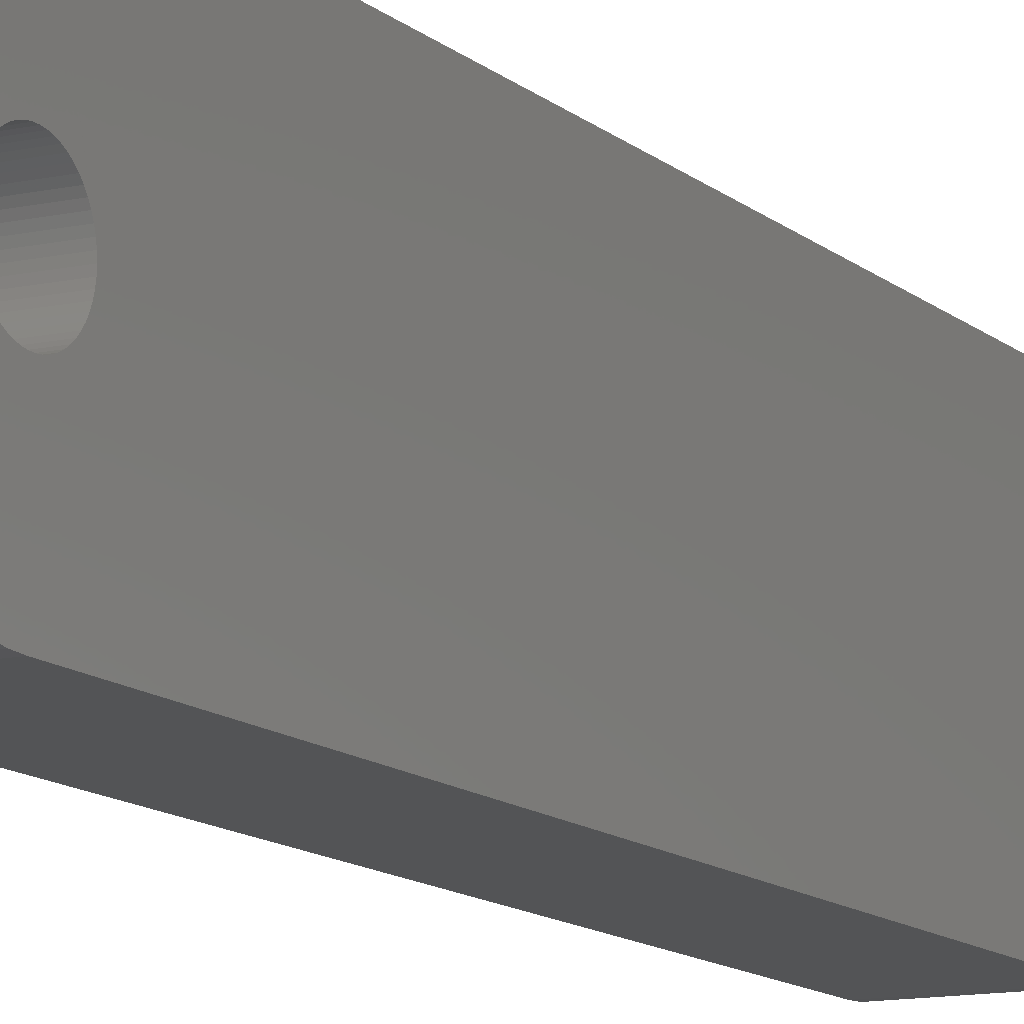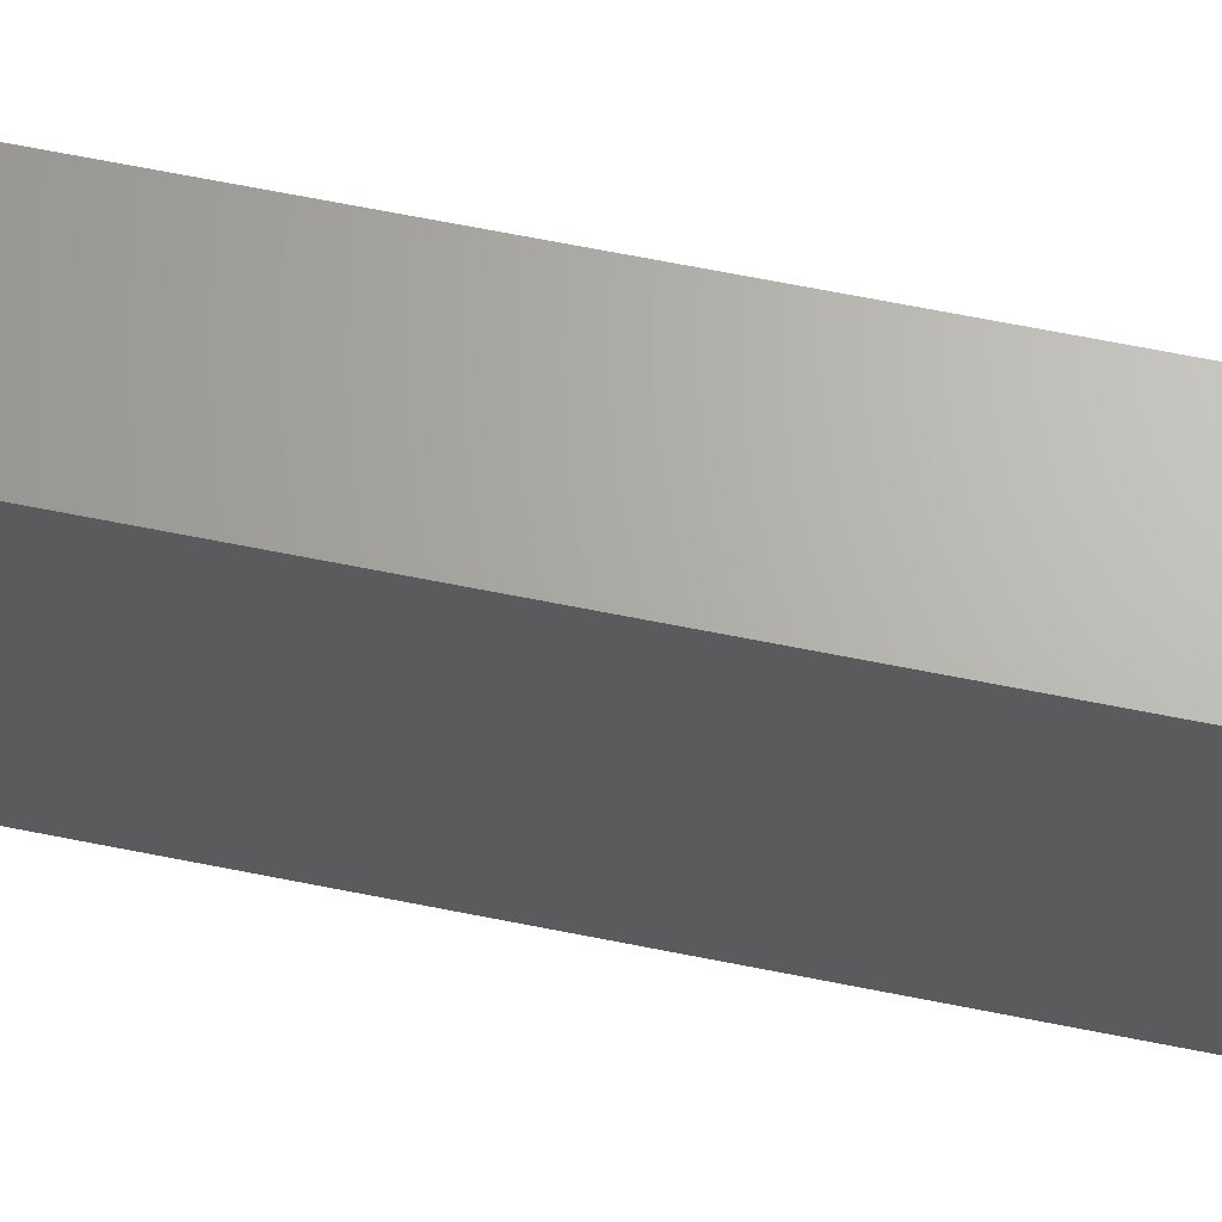
<metadata>
{"format":"stl","ext":"stl","renderer":"f3d","projection":"perspective","resolution":1024,"background":"white","views":[{"elev":-12.1,"azim":-152.2,"up":"+Y"},{"elev":65.9,"azim":101.4,"up":"+Y"}]}
</metadata>
<code>
# stl→obj: 372 verts, 748 faces
v 7.144 1.994 0.4074
v 7.144 2.099 0.404
v 7.144 2.103 0.4037
v 7.244 2.103 0.4037
v 7.144 2.209 0.3985
v 7.144 2.106 0.404
v 7.244 2.106 0.404
v 7.144 2.096 0.4046
v 7.244 2.099 0.404
v 7.144 2.092 0.4056
v 7.244 2.096 0.4046
v 7.144 2.089 0.4071
v 7.244 2.092 0.4056
v 7.144 2.086 0.4089
v 7.244 2.089 0.4071
v 7.144 1.992 0.4165
v 7.144 2.083 0.4111
v 7.244 2.086 0.4089
v 7.144 2.08 0.4135
v 7.244 2.083 0.4111
v 7.144 2.078 0.4163
v 7.244 2.08 0.4135
v 7.144 2.076 0.4194
v 7.244 2.078 0.4163
v 7.144 1.991 0.4257
v 7.144 2.074 0.4226
v 7.244 2.076 0.4194
v 7.144 2.073 0.426
v 7.244 2.074 0.4226
v 7.144 1.99 0.435
v 7.144 2.072 0.4296
v 7.244 2.073 0.426
v 7.144 2.072 0.4332
v 7.244 2.072 0.4296
v 7.144 2.072 0.4368
v 7.244 2.072 0.4332
v 7.144 1.99 1.165
v 7.144 2.072 0.4404
v 7.244 2.072 0.4368
v 7.144 2.073 0.444
v 7.244 2.072 0.4404
v 7.144 2.074 0.4474
v 7.244 2.073 0.444
v 7.144 2.076 0.4506
v 7.244 2.074 0.4474
v 7.144 2.078 0.4537
v 7.244 2.076 0.4506
v 7.144 2.08 0.4565
v 7.244 2.078 0.4537
v 7.144 2.083 0.4589
v 7.244 2.08 0.4565
v 7.144 2.086 0.4611
v 7.244 2.083 0.4589
v 7.144 2.089 0.4629
v 7.244 2.086 0.4611
v 7.144 2.092 0.4644
v 7.244 2.089 0.4629
v 7.144 2.096 0.4654
v 7.244 2.092 0.4644
v 7.144 2.099 0.466
v 7.244 2.096 0.4654
v 7.144 2.103 0.4662
v 7.244 2.099 0.466
v 7.144 2.103 1.134
v 7.144 2.106 0.466
v 7.244 2.103 0.4662
v 7.144 2.099 1.134
v 7.144 2.096 1.135
v 7.144 2.11 0.4654
v 7.244 2.106 0.466
v 7.144 2.215 0.435
v 7.144 2.114 0.4644
v 7.244 2.11 0.4654
v 7.144 2.117 0.4629
v 7.244 2.114 0.4644
v 7.144 2.12 0.4611
v 7.244 2.117 0.4629
v 7.144 2.123 0.4589
v 7.244 2.12 0.4611
v 7.144 2.126 0.4565
v 7.244 2.123 0.4589
v 7.144 2.128 0.4537
v 7.244 2.126 0.4565
v 7.144 2.13 0.4506
v 7.244 2.128 0.4537
v 7.144 2.132 0.4474
v 7.244 2.13 0.4506
v 7.144 2.133 0.444
v 7.244 2.132 0.4474
v 7.144 2.134 0.4404
v 7.244 2.133 0.444
v 7.144 2.134 0.4368
v 7.244 2.134 0.4404
v 7.144 2.134 0.4332
v 7.244 2.134 0.4368
v 7.144 2.215 0.4257
v 7.144 2.134 0.4296
v 7.244 2.134 0.4332
v 7.144 2.133 0.426
v 7.244 2.134 0.4296
v 7.144 2.132 0.4226
v 7.244 2.133 0.426
v 7.144 2.214 0.4165
v 7.144 2.13 0.4194
v 7.244 2.132 0.4226
v 7.144 2.128 0.4163
v 7.244 2.13 0.4194
v 7.144 2.212 0.4074
v 7.144 2.126 0.4135
v 7.244 2.128 0.4163
v 7.144 2.123 0.4111
v 7.244 2.126 0.4135
v 7.144 2.12 0.4089
v 7.244 2.123 0.4111
v 7.144 2.117 0.4071
v 7.244 2.12 0.4089
v 7.144 2.114 0.4056
v 7.244 2.117 0.4071
v 7.144 2.11 0.4046
v 7.244 2.114 0.4056
v 7.244 2.11 0.4046
v 7.244 2.103 1.134
v 7.144 2.106 1.134
v 7.244 2.106 1.134
v 7.244 2.099 1.134
v 7.144 2.092 1.136
v 7.244 2.096 1.135
v 7.144 2.089 1.137
v 7.244 2.092 1.136
v 7.144 2.086 1.139
v 7.244 2.089 1.137
v 7.144 2.083 1.141
v 7.244 2.086 1.139
v 7.144 2.08 1.144
v 7.244 2.083 1.141
v 7.144 2.078 1.146
v 7.244 2.08 1.144
v 7.144 2.076 1.149
v 7.244 2.078 1.146
v 7.144 2.074 1.153
v 7.244 2.076 1.149
v 7.144 2.073 1.156
v 7.244 2.074 1.153
v 7.144 2.072 1.16
v 7.244 2.073 1.156
v 7.144 2.072 1.163
v 7.244 2.072 1.16
v 7.144 2.072 1.167
v 7.244 2.072 1.163
v 7.144 1.991 1.174
v 7.144 2.072 1.17
v 7.244 2.072 1.167
v 7.144 2.073 1.174
v 7.244 2.072 1.17
v 7.144 2.074 1.177
v 7.244 2.073 1.174
v 7.144 1.992 1.184
v 7.144 2.076 1.181
v 7.244 2.074 1.177
v 7.144 2.078 1.184
v 7.244 2.076 1.181
v 7.144 1.994 1.193
v 7.144 2.08 1.186
v 7.244 2.078 1.184
v 7.144 2.083 1.189
v 7.244 2.08 1.186
v 7.144 2.086 1.191
v 7.244 2.083 1.189
v 7.144 2.089 1.193
v 7.244 2.086 1.191
v 7.144 1.996 1.202
v 7.144 2.092 1.194
v 7.244 2.089 1.193
v 7.144 2.096 1.195
v 7.244 2.092 1.194
v 7.144 2.099 1.196
v 7.244 2.096 1.195
v 7.144 2.103 1.196
v 7.244 2.099 1.196
v 7.144 2.212 1.193
v 7.144 2.106 1.196
v 7.244 2.103 1.196
v 7.144 2.11 1.195
v 7.244 2.106 1.196
v 7.144 2.114 1.194
v 7.244 2.11 1.195
v 7.144 2.117 1.193
v 7.244 2.114 1.194
v 7.144 2.12 1.191
v 7.244 2.117 1.193
v 7.144 2.214 1.184
v 7.144 2.123 1.189
v 7.244 2.12 1.191
v 7.144 2.126 1.186
v 7.244 2.123 1.189
v 7.144 2.128 1.184
v 7.244 2.126 1.186
v 7.144 2.13 1.181
v 7.244 2.128 1.184
v 7.144 2.215 1.174
v 7.144 2.132 1.177
v 7.244 2.13 1.181
v 7.144 2.133 1.174
v 7.244 2.132 1.177
v 7.144 2.215 1.165
v 7.144 2.134 1.17
v 7.244 2.133 1.174
v 7.144 2.134 1.167
v 7.244 2.134 1.17
v 7.144 2.134 1.163
v 7.244 2.134 1.167
v 7.144 2.134 1.16
v 7.244 2.134 1.163
v 7.144 2.133 1.156
v 7.244 2.134 1.16
v 7.144 2.132 1.153
v 7.244 2.133 1.156
v 7.144 2.13 1.149
v 7.244 2.132 1.153
v 7.144 2.128 1.146
v 7.244 2.13 1.149
v 7.144 2.126 1.144
v 7.244 2.128 1.146
v 7.144 2.123 1.141
v 7.244 2.126 1.144
v 7.144 2.12 1.139
v 7.244 2.123 1.141
v 7.144 2.117 1.137
v 7.244 2.12 1.139
v 7.144 2.114 1.136
v 7.244 2.117 1.137
v 7.144 2.11 1.135
v 7.244 2.114 1.136
v 7.244 2.11 1.135
v 7.244 2.215 0.435
v 7.244 2.215 0.4257
v 7.244 2.215 1.165
v 7.244 2.215 1.174
v 7.244 2.214 1.184
v 7.144 2.209 1.202
v 7.244 2.212 1.193
v 7.144 2 1.21
v 7.144 2.206 1.21
v 7.244 2.209 1.202
v 7.144 2.004 1.219
v 7.144 2.202 1.219
v 7.244 2.206 1.21
v 7.144 2.009 1.227
v 7.144 2.197 1.227
v 7.244 2.202 1.219
v 7.144 2.014 1.234
v 7.144 2.192 1.234
v 7.244 2.197 1.227
v 7.144 2.02 1.241
v 7.144 2.186 1.241
v 7.244 2.192 1.234
v 7.144 2.027 1.248
v 7.144 2.179 1.248
v 7.244 2.186 1.241
v 7.144 2.034 1.254
v 7.144 2.172 1.254
v 7.244 2.179 1.248
v 7.144 2.041 1.259
v 7.144 2.164 1.259
v 7.244 2.172 1.254
v 7.144 2.049 1.264
v 7.144 2.156 1.264
v 7.244 2.164 1.259
v 7.144 2.058 1.268
v 7.144 2.148 1.268
v 7.244 2.156 1.264
v 7.144 2.066 1.271
v 7.144 2.139 1.271
v 7.244 2.148 1.268
v 7.144 2.075 1.274
v 7.144 2.13 1.274
v 7.244 2.139 1.271
v 7.144 2.084 1.276
v 7.144 2.121 1.276
v 7.244 2.13 1.274
v 7.144 2.094 1.277
v 7.144 2.112 1.277
v 7.244 2.121 1.276
v 7.144 2.103 1.278
v 7.244 2.112 1.277
v 7.244 2.103 1.278
v 7.244 2.094 1.277
v 7.244 2.084 1.276
v 7.244 2.075 1.274
v 7.244 2.066 1.271
v 7.244 2.058 1.268
v 7.244 2.049 1.264
v 7.244 2.041 1.259
v 7.244 2.034 1.254
v 7.244 2.027 1.248
v 7.244 2.02 1.241
v 7.244 2.014 1.234
v 7.244 2.009 1.227
v 7.244 2.004 1.219
v 7.244 2 1.21
v 7.244 1.996 1.202
v 7.244 1.994 1.193
v 7.244 1.992 1.184
v 7.244 1.991 1.174
v 7.244 1.99 1.165
v 7.244 1.99 0.435
v 7.244 1.991 0.4257
v 7.244 1.992 0.4165
v 7.144 1.996 0.3985
v 7.244 1.994 0.4074
v 7.144 2.206 0.3898
v 7.144 2 0.3898
v 7.244 1.996 0.3985
v 7.144 2.202 0.3814
v 7.144 2.004 0.3814
v 7.244 2 0.3898
v 7.144 2.197 0.3735
v 7.144 2.009 0.3735
v 7.244 2.004 0.3814
v 7.144 2.192 0.3659
v 7.144 2.014 0.3659
v 7.244 2.009 0.3735
v 7.144 2.186 0.3588
v 7.144 2.02 0.3588
v 7.244 2.014 0.3659
v 7.144 2.179 0.3522
v 7.144 2.027 0.3522
v 7.244 2.02 0.3588
v 7.144 2.172 0.3462
v 7.144 2.034 0.3462
v 7.244 2.027 0.3522
v 7.144 2.164 0.3408
v 7.144 2.041 0.3408
v 7.244 2.034 0.3462
v 7.144 2.156 0.3361
v 7.144 2.049 0.3361
v 7.244 2.041 0.3408
v 7.144 2.148 0.332
v 7.144 2.058 0.332
v 7.244 2.049 0.3361
v 7.144 2.139 0.3286
v 7.144 2.066 0.3286
v 7.244 2.058 0.332
v 7.144 2.13 0.3259
v 7.144 2.075 0.3259
v 7.244 2.066 0.3286
v 7.144 2.121 0.324
v 7.144 2.084 0.324
v 7.244 2.075 0.3259
v 7.144 2.112 0.3229
v 7.144 2.094 0.3229
v 7.244 2.084 0.324
v 7.144 2.103 0.3225
v 7.244 2.094 0.3229
v 7.244 2.103 0.3225
v 7.244 2.112 0.3229
v 7.244 2.121 0.324
v 7.244 2.13 0.3259
v 7.244 2.139 0.3286
v 7.244 2.148 0.332
v 7.244 2.156 0.3361
v 7.244 2.164 0.3408
v 7.244 2.172 0.3462
v 7.244 2.179 0.3522
v 7.244 2.186 0.3588
v 7.244 2.192 0.3659
v 7.244 2.197 0.3735
v 7.244 2.202 0.3814
v 7.244 2.206 0.3898
v 7.244 2.209 0.3985
v 7.244 2.212 0.4074
v 7.244 2.214 0.4165
f 1 2 3
f 4 3 2
f 5 3 6
f 7 6 3
f 5 1 3
f 7 3 4
f 1 8 2
f 9 2 8
f 9 4 2
f 1 10 8
f 11 8 10
f 9 8 11
f 1 12 10
f 13 10 12
f 11 10 13
f 1 14 12
f 15 12 14
f 13 12 15
f 16 17 14
f 18 14 17
f 1 16 14
f 15 14 18
f 16 19 17
f 20 17 19
f 18 17 20
f 16 21 19
f 22 19 21
f 20 19 22
f 16 23 21
f 24 21 23
f 22 21 24
f 25 26 23
f 27 23 26
f 16 25 23
f 24 23 27
f 25 28 26
f 29 26 28
f 27 26 29
f 30 31 28
f 32 28 31
f 25 30 28
f 29 28 32
f 30 33 31
f 34 31 33
f 32 31 34
f 30 35 33
f 36 33 35
f 34 33 36
f 37 38 35
f 39 35 38
f 30 37 35
f 36 35 39
f 37 40 38
f 41 38 40
f 39 38 41
f 37 42 40
f 43 40 42
f 41 40 43
f 37 44 42
f 45 42 44
f 43 42 45
f 37 46 44
f 47 44 46
f 45 44 47
f 37 48 46
f 49 46 48
f 47 46 49
f 37 50 48
f 51 48 50
f 49 48 51
f 37 52 50
f 53 50 52
f 51 50 53
f 37 54 52
f 55 52 54
f 53 52 55
f 37 56 54
f 57 54 56
f 55 54 57
f 37 58 56
f 59 56 58
f 57 56 59
f 37 60 58
f 61 58 60
f 59 58 61
f 37 62 60
f 63 60 62
f 61 60 63
f 64 65 62
f 66 62 65
f 67 64 62
f 68 67 62
f 37 68 62
f 63 62 66
f 64 69 65
f 70 65 69
f 66 65 70
f 71 72 69
f 73 69 72
f 71 69 64
f 70 69 73
f 71 74 72
f 75 72 74
f 73 72 75
f 71 76 74
f 77 74 76
f 75 74 77
f 71 78 76
f 79 76 78
f 77 76 79
f 71 80 78
f 81 78 80
f 79 78 81
f 71 82 80
f 83 80 82
f 81 80 83
f 71 84 82
f 85 82 84
f 83 82 85
f 71 86 84
f 87 84 86
f 85 84 87
f 71 88 86
f 89 86 88
f 87 86 89
f 71 90 88
f 91 88 90
f 89 88 91
f 71 92 90
f 93 90 92
f 91 90 93
f 71 94 92
f 95 92 94
f 93 92 95
f 96 97 94
f 98 94 97
f 96 94 71
f 95 94 98
f 96 99 97
f 100 97 99
f 98 97 100
f 96 101 99
f 102 99 101
f 100 99 102
f 103 104 101
f 105 101 104
f 96 103 101
f 102 101 105
f 103 106 104
f 107 104 106
f 105 104 107
f 108 109 106
f 110 106 109
f 103 108 106
f 107 106 110
f 108 111 109
f 112 109 111
f 110 109 112
f 108 113 111
f 114 111 113
f 112 111 114
f 108 115 113
f 116 113 115
f 114 113 116
f 5 117 115
f 118 115 117
f 108 5 115
f 116 115 118
f 5 119 117
f 120 117 119
f 118 117 120
f 5 6 119
f 121 119 6
f 120 119 121
f 121 6 7
f 122 64 67
f 71 64 123
f 124 123 64
f 124 64 122
f 125 67 68
f 125 122 67
f 37 126 68
f 127 68 126
f 125 68 127
f 37 128 126
f 129 126 128
f 127 126 129
f 37 130 128
f 131 128 130
f 129 128 131
f 37 132 130
f 133 130 132
f 131 130 133
f 37 134 132
f 135 132 134
f 133 132 135
f 37 136 134
f 137 134 136
f 135 134 137
f 37 138 136
f 139 136 138
f 137 136 139
f 37 140 138
f 141 138 140
f 139 138 141
f 37 142 140
f 143 140 142
f 141 140 143
f 37 144 142
f 145 142 144
f 143 142 145
f 37 146 144
f 147 144 146
f 145 144 147
f 37 148 146
f 149 146 148
f 147 146 149
f 150 151 148
f 152 148 151
f 37 150 148
f 149 148 152
f 150 153 151
f 154 151 153
f 152 151 154
f 150 155 153
f 156 153 155
f 154 153 156
f 157 158 155
f 159 155 158
f 150 157 155
f 156 155 159
f 157 160 158
f 161 158 160
f 159 158 161
f 162 163 160
f 164 160 163
f 157 162 160
f 161 160 164
f 162 165 163
f 166 163 165
f 164 163 166
f 162 167 165
f 168 165 167
f 166 165 168
f 162 169 167
f 170 167 169
f 168 167 170
f 171 172 169
f 173 169 172
f 162 171 169
f 170 169 173
f 171 174 172
f 175 172 174
f 173 172 175
f 171 176 174
f 177 174 176
f 175 174 177
f 171 178 176
f 179 176 178
f 177 176 179
f 180 181 178
f 182 178 181
f 171 180 178
f 179 178 182
f 180 183 181
f 184 181 183
f 182 181 184
f 180 185 183
f 186 183 185
f 184 183 186
f 180 187 185
f 188 185 187
f 186 185 188
f 180 189 187
f 190 187 189
f 188 187 190
f 191 192 189
f 193 189 192
f 180 191 189
f 190 189 193
f 191 194 192
f 195 192 194
f 193 192 195
f 191 196 194
f 197 194 196
f 195 194 197
f 191 198 196
f 199 196 198
f 197 196 199
f 200 201 198
f 202 198 201
f 191 200 198
f 199 198 202
f 200 203 201
f 204 201 203
f 202 201 204
f 205 206 203
f 207 203 206
f 200 205 203
f 204 203 207
f 205 208 206
f 209 206 208
f 207 206 209
f 205 210 208
f 211 208 210
f 209 208 211
f 71 212 210
f 213 210 212
f 205 71 210
f 211 210 213
f 71 214 212
f 215 212 214
f 213 212 215
f 71 216 214
f 217 214 216
f 215 214 217
f 71 218 216
f 219 216 218
f 217 216 219
f 71 220 218
f 221 218 220
f 219 218 221
f 71 222 220
f 223 220 222
f 221 220 223
f 71 224 222
f 225 222 224
f 223 222 225
f 71 226 224
f 227 224 226
f 225 224 227
f 71 228 226
f 229 226 228
f 227 226 229
f 71 230 228
f 231 228 230
f 229 228 231
f 71 232 230
f 233 230 232
f 231 230 233
f 71 123 232
f 234 232 123
f 233 232 234
f 234 123 124
f 235 71 205
f 236 96 71
f 236 71 235
f 237 205 200
f 237 235 205
f 238 200 191
f 237 200 238
f 239 191 180
f 238 191 239
f 171 240 180
f 241 180 240
f 239 180 241
f 242 243 240
f 244 240 243
f 171 242 240
f 241 240 244
f 245 246 243
f 247 243 246
f 242 245 243
f 244 243 247
f 248 249 246
f 250 246 249
f 245 248 246
f 247 246 250
f 251 252 249
f 253 249 252
f 248 251 249
f 250 249 253
f 254 255 252
f 256 252 255
f 251 254 252
f 253 252 256
f 257 258 255
f 259 255 258
f 254 257 255
f 256 255 259
f 260 261 258
f 262 258 261
f 257 260 258
f 259 258 262
f 263 264 261
f 265 261 264
f 260 263 261
f 262 261 265
f 266 267 264
f 268 264 267
f 263 266 264
f 265 264 268
f 269 270 267
f 271 267 270
f 266 269 267
f 268 267 271
f 272 273 270
f 274 270 273
f 269 272 270
f 271 270 274
f 275 276 273
f 277 273 276
f 272 275 273
f 274 273 277
f 278 279 276
f 280 276 279
f 275 278 276
f 277 276 280
f 281 282 279
f 283 279 282
f 278 281 279
f 280 279 283
f 281 284 282
f 285 282 284
f 283 282 285
f 286 284 281
f 285 284 286
f 287 281 278
f 286 281 287
f 288 278 275
f 287 278 288
f 289 275 272
f 288 275 289
f 290 272 269
f 289 272 290
f 291 269 266
f 290 269 291
f 292 266 263
f 291 266 292
f 293 263 260
f 292 263 293
f 294 260 257
f 293 260 294
f 295 257 254
f 294 257 295
f 296 254 251
f 295 254 296
f 297 251 248
f 296 251 297
f 298 248 245
f 297 248 298
f 299 245 242
f 298 245 299
f 300 242 171
f 299 242 300
f 301 171 162
f 300 171 301
f 302 162 157
f 301 162 302
f 303 157 150
f 302 157 303
f 304 150 37
f 303 150 304
f 305 37 30
f 304 37 305
f 306 30 25
f 305 30 306
f 307 25 16
f 306 25 307
f 308 16 1
f 307 16 308
f 5 309 1
f 310 1 309
f 308 1 310
f 311 312 309
f 313 309 312
f 5 311 309
f 310 309 313
f 314 315 312
f 316 312 315
f 311 314 312
f 313 312 316
f 317 318 315
f 319 315 318
f 314 317 315
f 316 315 319
f 320 321 318
f 322 318 321
f 317 320 318
f 319 318 322
f 323 324 321
f 325 321 324
f 320 323 321
f 322 321 325
f 326 327 324
f 328 324 327
f 323 326 324
f 325 324 328
f 329 330 327
f 331 327 330
f 326 329 327
f 328 327 331
f 332 333 330
f 334 330 333
f 329 332 330
f 331 330 334
f 335 336 333
f 337 333 336
f 332 335 333
f 334 333 337
f 338 339 336
f 340 336 339
f 335 338 336
f 337 336 340
f 341 342 339
f 343 339 342
f 338 341 339
f 340 339 343
f 344 345 342
f 346 342 345
f 341 344 342
f 343 342 346
f 347 348 345
f 349 345 348
f 344 347 345
f 346 345 349
f 350 351 348
f 352 348 351
f 347 350 348
f 349 348 352
f 350 353 351
f 354 351 353
f 352 351 354
f 355 353 350
f 354 353 355
f 356 350 347
f 355 350 356
f 357 347 344
f 356 347 357
f 358 344 341
f 357 344 358
f 359 341 338
f 358 341 359
f 360 338 335
f 359 338 360
f 361 335 332
f 360 335 361
f 362 332 329
f 361 332 362
f 363 329 326
f 362 329 363
f 364 326 323
f 363 326 364
f 365 323 320
f 364 323 365
f 366 320 317
f 365 320 366
f 367 317 314
f 366 317 367
f 368 314 311
f 367 314 368
f 369 311 5
f 368 311 369
f 370 5 108
f 369 5 370
f 371 108 103
f 370 108 371
f 372 103 96
f 371 103 372
f 372 96 236
f 371 7 4
f 313 4 9
f 313 371 4
f 371 121 7
f 371 120 121
f 371 118 120
f 371 116 118
f 372 114 116
f 371 372 116
f 372 112 114
f 372 110 112
f 372 107 110
f 236 105 107
f 372 236 107
f 236 102 105
f 235 100 102
f 236 235 102
f 235 98 100
f 235 95 98
f 237 93 95
f 237 95 235
f 237 91 93
f 237 89 91
f 237 87 89
f 237 85 87
f 237 83 85
f 237 81 83
f 237 79 81
f 237 77 79
f 237 75 77
f 237 73 75
f 237 70 73
f 237 66 70
f 122 63 66
f 124 122 66
f 234 124 66
f 237 234 66
f 122 61 63
f 306 59 61
f 306 61 122
f 306 57 59
f 306 55 57
f 306 53 55
f 306 51 53
f 306 49 51
f 306 47 49
f 306 45 47
f 306 43 45
f 306 41 43
f 306 39 41
f 306 36 39
f 307 34 36
f 306 307 36
f 307 32 34
f 307 29 32
f 308 27 29
f 307 308 29
f 308 24 27
f 310 22 24
f 308 310 24
f 310 20 22
f 310 18 20
f 310 15 18
f 313 13 15
f 310 313 15
f 313 11 13
f 313 9 11
f 306 122 125
f 237 233 234
f 237 231 233
f 237 229 231
f 237 227 229
f 237 225 227
f 237 223 225
f 237 221 223
f 237 219 221
f 237 217 219
f 237 215 217
f 237 213 215
f 237 211 213
f 238 209 211
f 237 238 211
f 238 207 209
f 238 204 207
f 239 202 204
f 238 239 204
f 239 199 202
f 241 197 199
f 239 241 199
f 241 195 197
f 241 193 195
f 241 190 193
f 244 188 190
f 241 244 190
f 244 186 188
f 244 184 186
f 244 182 184
f 302 179 182
f 244 302 182
f 302 177 179
f 302 175 177
f 302 173 175
f 302 170 173
f 303 168 170
f 302 303 170
f 303 166 168
f 303 164 166
f 303 161 164
f 304 159 161
f 303 304 161
f 304 156 159
f 305 154 156
f 304 305 156
f 305 152 154
f 305 149 152
f 306 147 149
f 305 306 149
f 306 145 147
f 306 143 145
f 306 141 143
f 306 139 141
f 306 137 139
f 306 135 137
f 306 133 135
f 306 131 133
f 306 129 131
f 306 127 129
f 306 125 127
f 313 370 371
f 316 369 370
f 313 316 370
f 319 368 369
f 316 319 369
f 322 367 368
f 319 322 368
f 325 366 367
f 322 325 367
f 328 365 366
f 325 328 366
f 331 364 365
f 328 331 365
f 334 363 364
f 331 334 364
f 337 362 363
f 334 337 363
f 340 361 362
f 337 340 362
f 343 360 361
f 340 343 361
f 346 359 360
f 343 346 360
f 349 358 359
f 346 349 359
f 352 357 358
f 349 352 358
f 354 356 357
f 352 354 357
f 354 355 356
f 244 301 302
f 247 300 301
f 244 247 301
f 250 299 300
f 247 250 300
f 253 298 299
f 250 253 299
f 256 297 298
f 253 256 298
f 259 296 297
f 256 259 297
f 262 295 296
f 259 262 296
f 265 294 295
f 262 265 295
f 268 293 294
f 265 268 294
f 271 292 293
f 268 271 293
f 274 291 292
f 271 274 292
f 277 290 291
f 274 277 291
f 280 289 290
f 277 280 290
f 283 288 289
f 280 283 289
f 285 287 288
f 283 285 288
f 285 286 287

</code>
